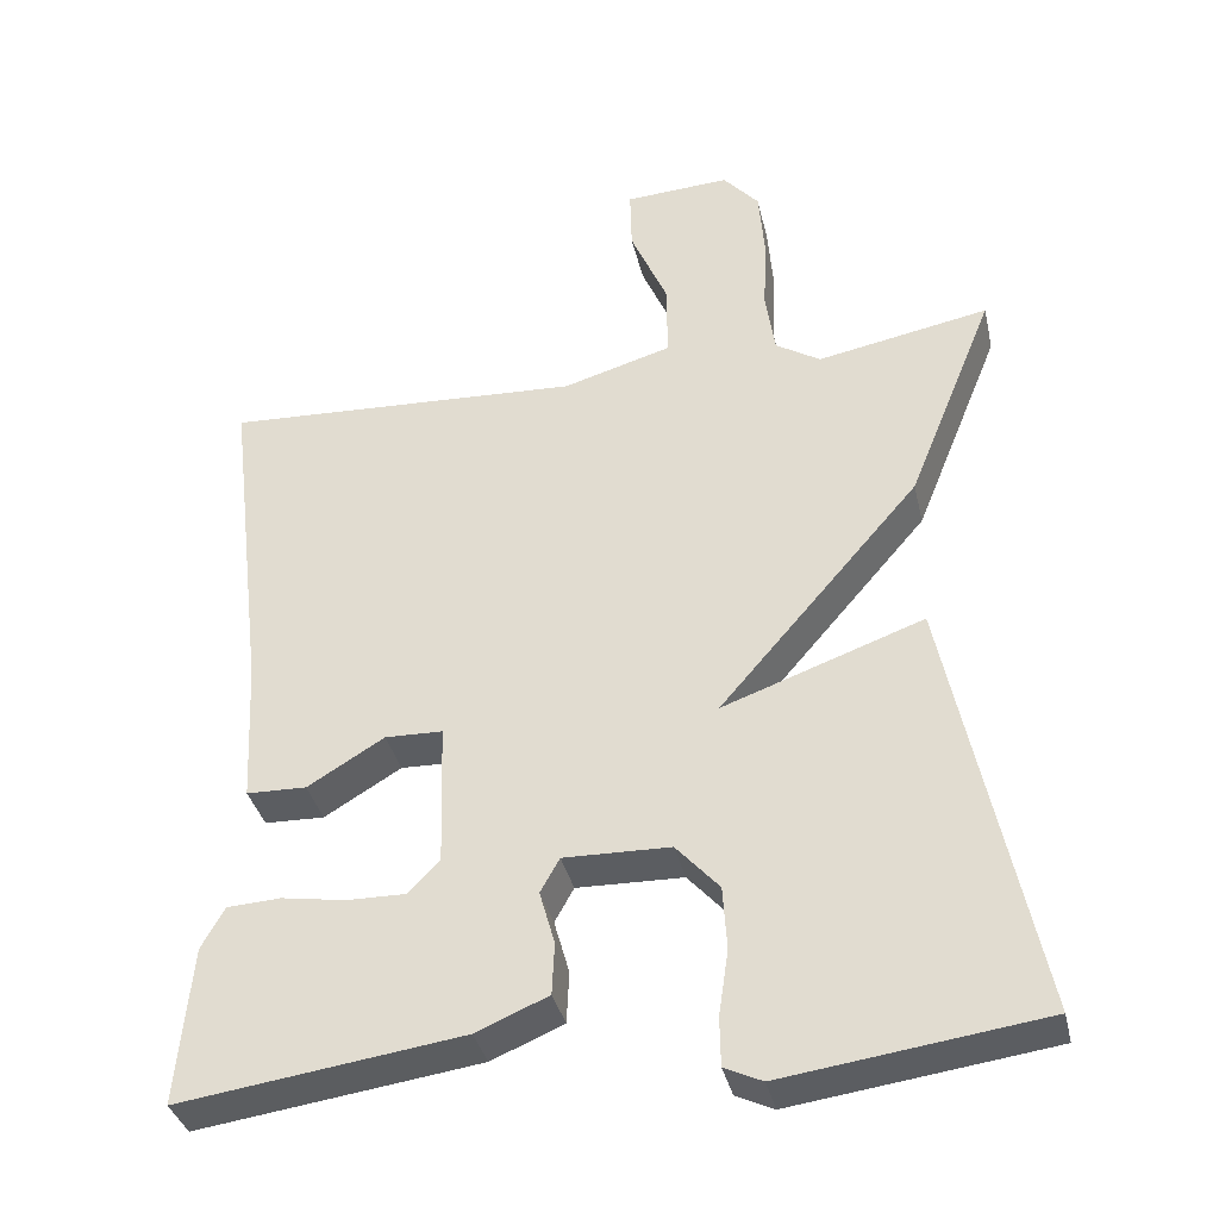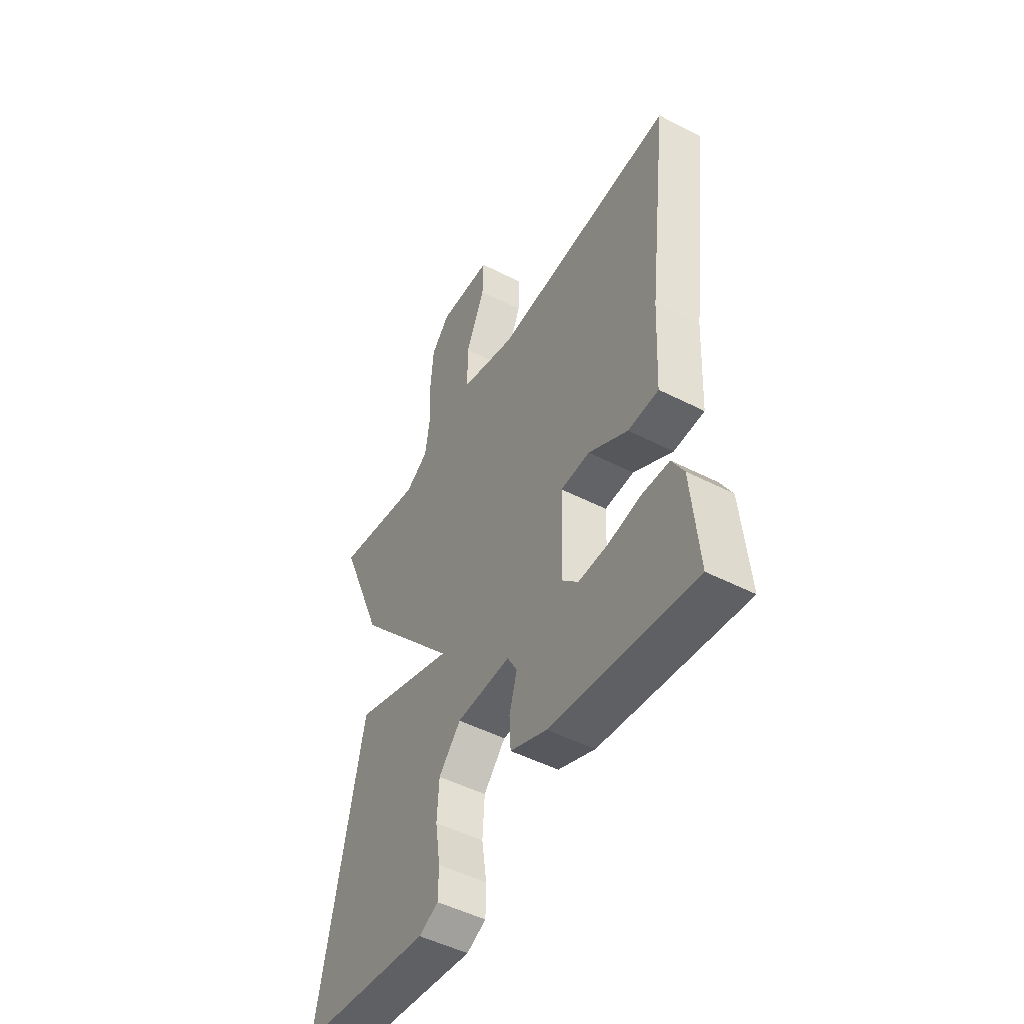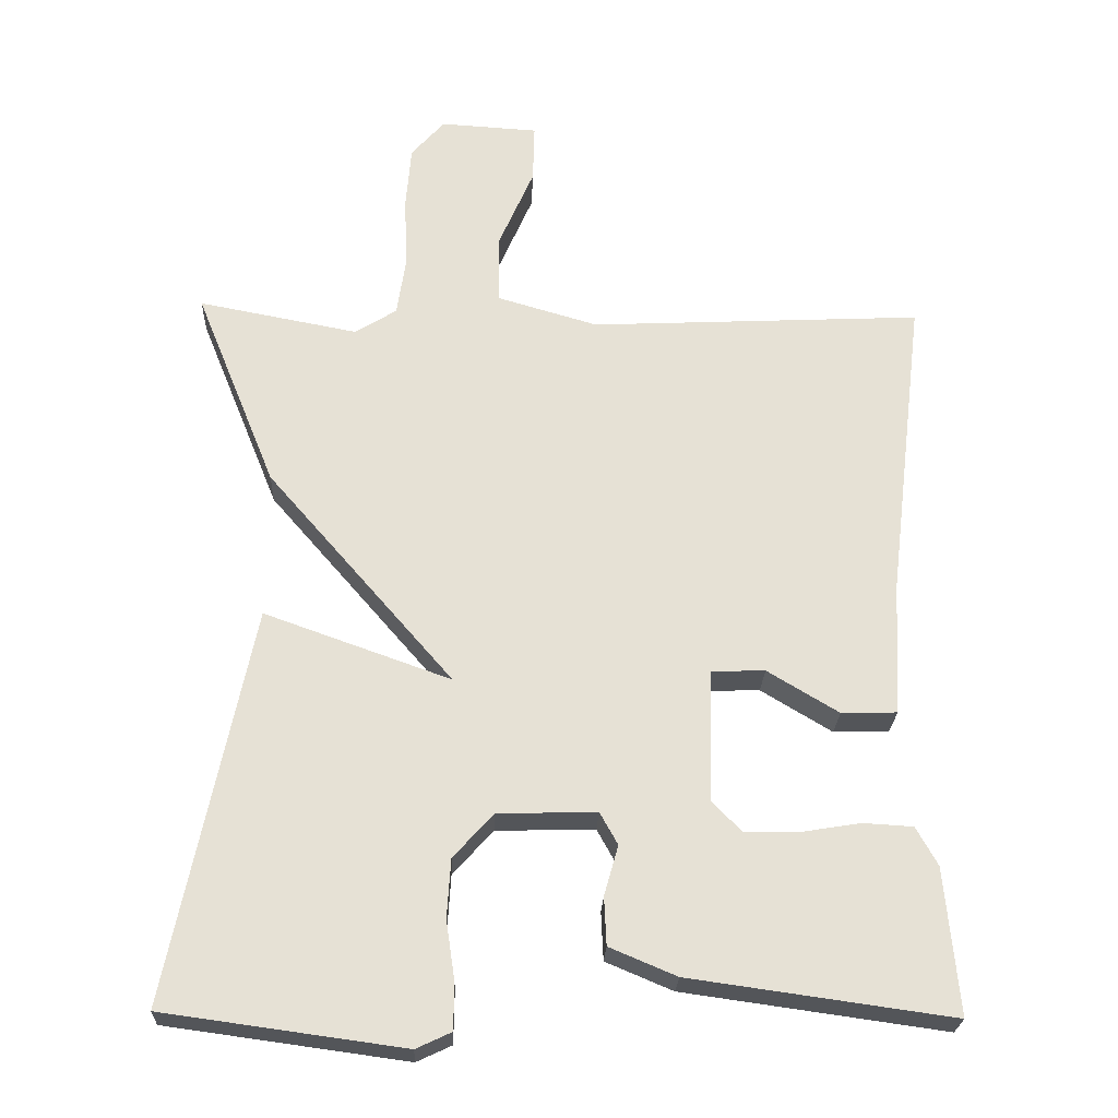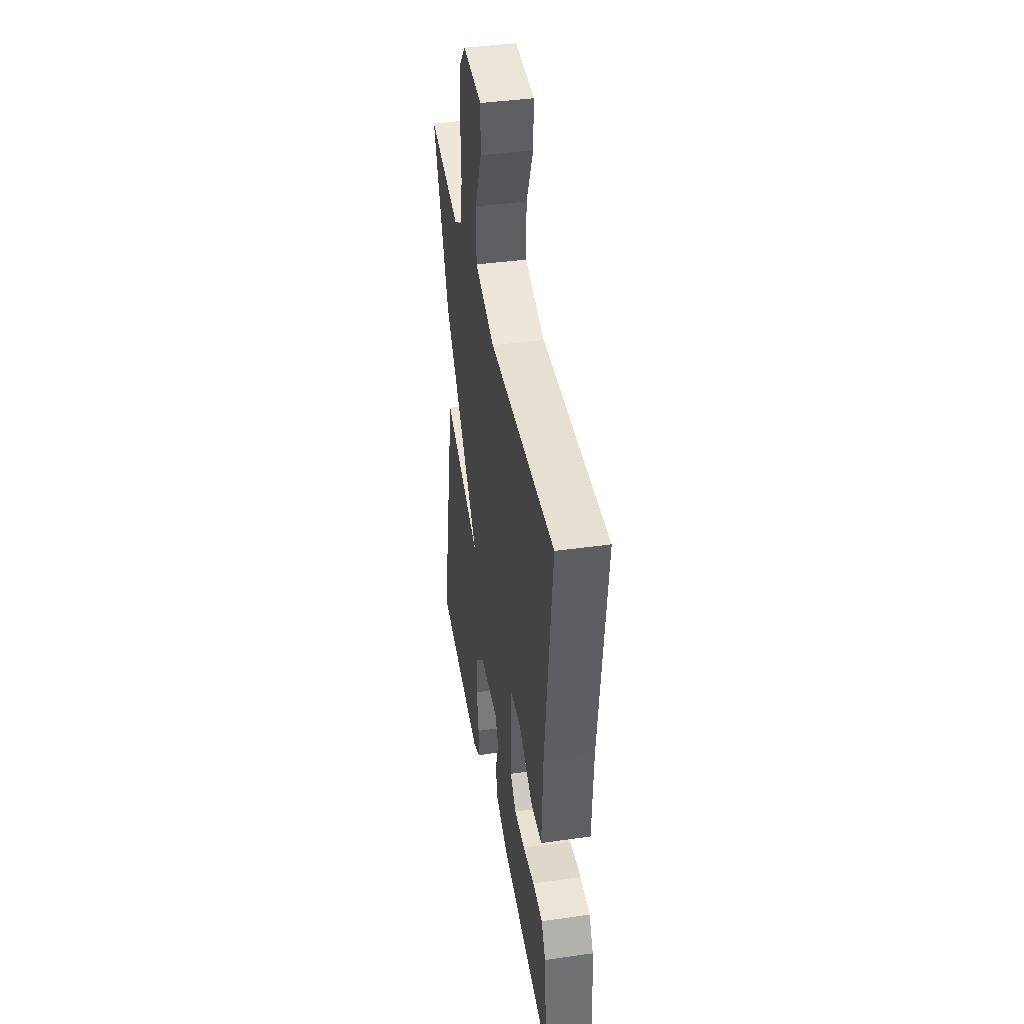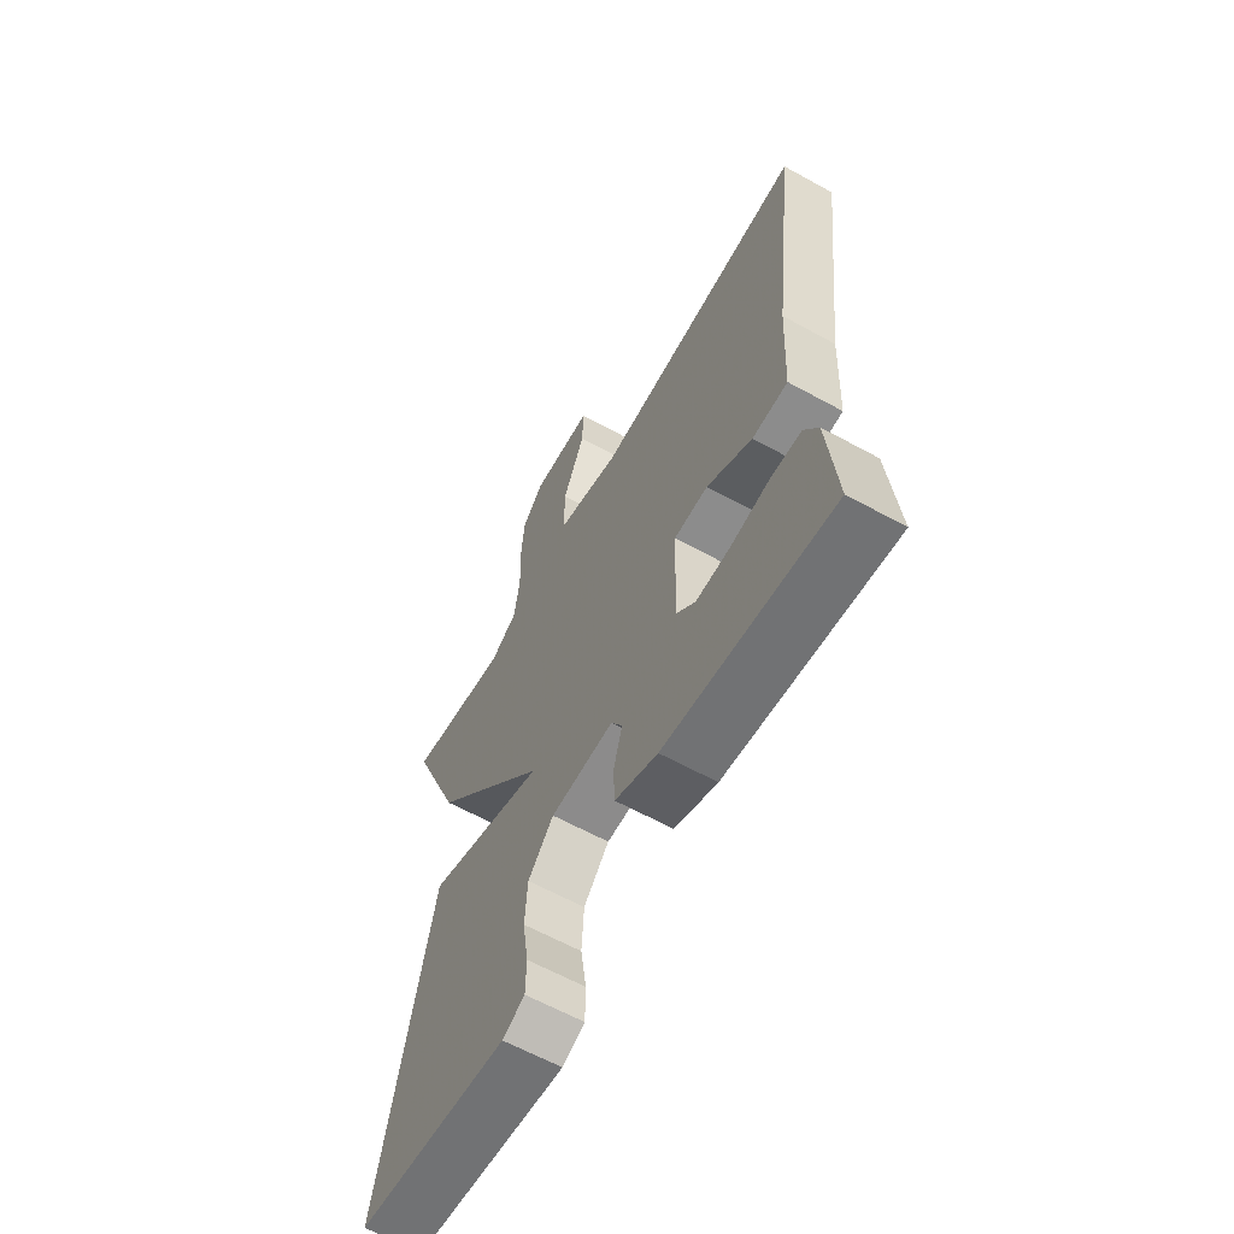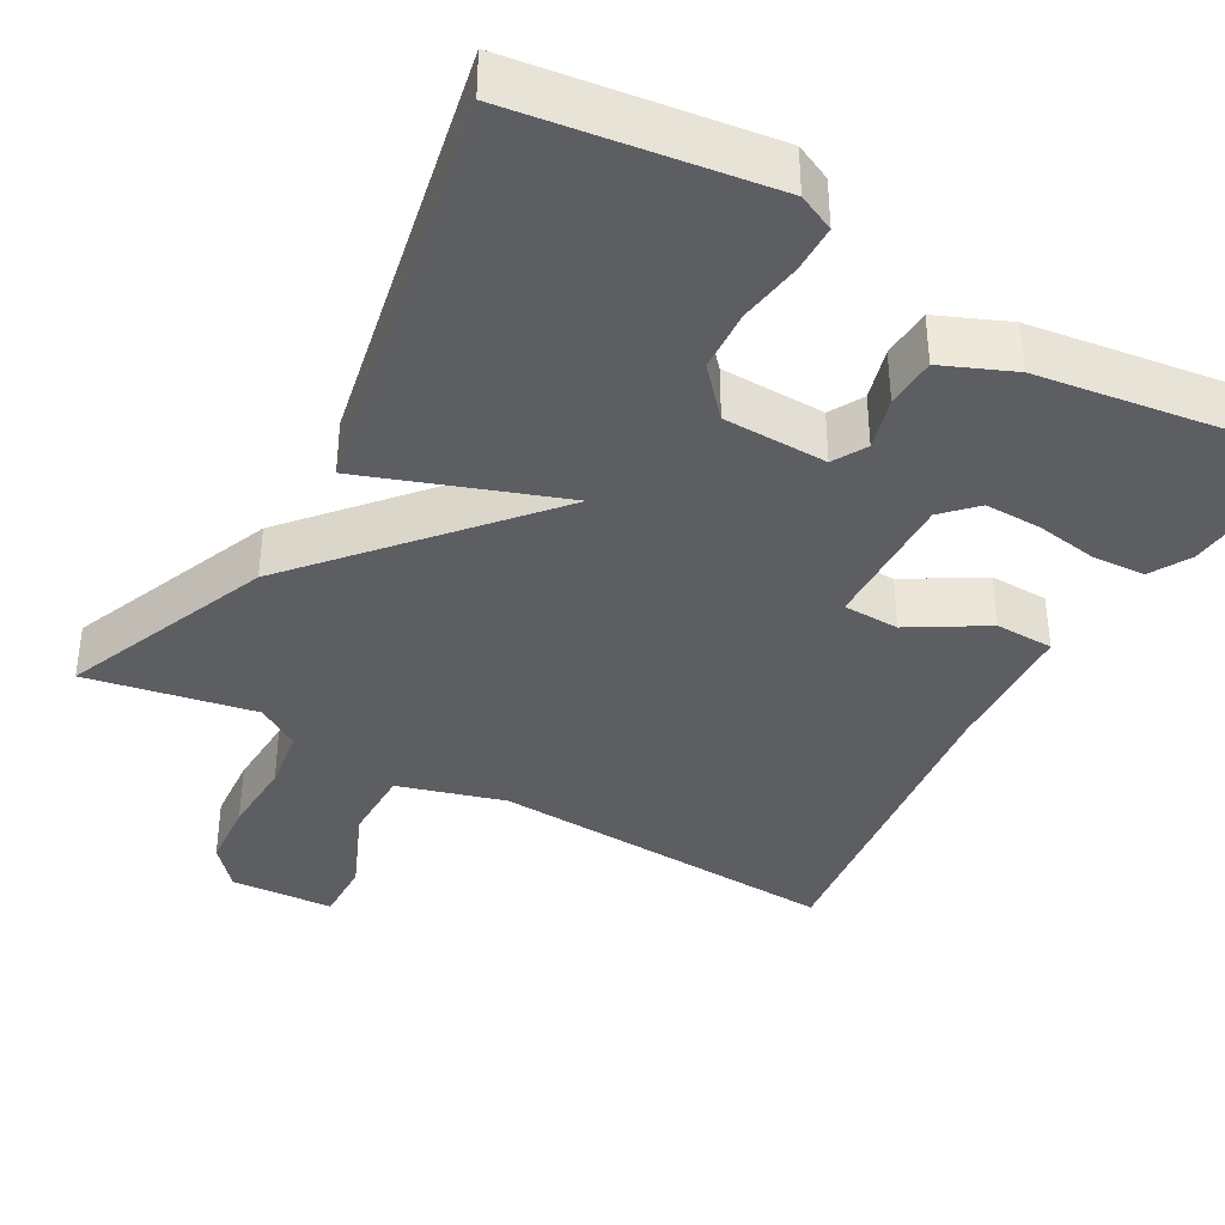
<metadata>
{"format":"obj","ext":"obj","renderer":"f3d","projection":"perspective","resolution":1024,"background":"white","views":[{"elev":-36.2,"azim":12.8,"up":"+Z"},{"elev":-49.5,"azim":-119.6,"up":"+Z"},{"elev":-24.7,"azim":177.8,"up":"+Z"},{"elev":40.7,"azim":-99.8,"up":"+Z"},{"elev":-62.8,"azim":-119.1,"up":"+Z"},{"elev":-38.3,"azim":150.5,"up":"+Y"}]}
</metadata>
<code>
v -0.5 0.07 -0.5
v -0.482 0.07 -0.304
v -0.453 0.07 -0.252
v -0.386 0.07 -0.248
v -0.306 0.07 -0.261
v -0.233 0.07 -0.262
v -0.193 0.07 -0.221
v -0.198 0.07 -0.042
v -0.27 0.07 -0.04
v -0.366 0.07 -0.098
v -0.441 0.07 -0.096
v -0.45 0.07 0.083
v -0.5 0.07 0.5
v -0.05 0.07 0.478
v 0.086 0.07 0.518
v 0.086 0.07 0.613
v 0.039 0.07 0.722
v 0.037 0.07 0.801
v 0.169 0.07 0.809
v 0.214 0.07 0.758
v 0.221 0.07 0.671
v 0.217 0.07 0.574
v 0.229 0.07 0.494
v 0.285 0.07 0.459
v 0.5 0.07 0.5
v 0.391 0.07 0.231
v 0.14 0.07 -0.059
v 0.391 0.07 0.031
v 0.5 0.07 -0.5
v 0.178 0.07 -0.544
v 0.131 0.07 -0.522
v 0.13 0.07 -0.461
v 0.142 0.07 -0.38
v 0.137 0.07 -0.301
v 0.083 0.07 -0.241
v -0.05 0.07 -0.238
v -0.074 0.07 -0.281
v -0.055 0.07 -0.348
v -0.058 0.07 -0.413
v -0.148 0.07 -0.451
v -0.5 0 -0.5
v -0.482 0 -0.304
v -0.453 0 -0.252
v -0.386 0 -0.248
v -0.306 0 -0.261
v -0.233 0 -0.262
v -0.193 0 -0.221
v -0.198 0 -0.042
v -0.27 0 -0.04
v -0.366 0 -0.098
v -0.441 0 -0.096
v -0.45 0 0.083
v -0.5 0 0.5
v -0.05 0 0.478
v 0.086 0 0.518
v 0.086 0 0.613
v 0.039 0 0.722
v 0.037 0 0.801
v 0.169 0 0.809
v 0.214 0 0.758
v 0.221 0 0.671
v 0.217 0 0.574
v 0.229 0 0.494
v 0.285 0 0.459
v 0.5 0 0.5
v 0.391 0 0.231
v 0.14 0 -0.059
v 0.391 0 0.031
v 0.5 0 -0.5
v 0.178 0 -0.544
v 0.131 0 -0.522
v 0.13 0 -0.461
v 0.142 0 -0.38
v 0.137 0 -0.301
v 0.083 0 -0.241
v -0.05 0 -0.238
v -0.074 0 -0.281
v -0.055 0 -0.348
v -0.058 0 -0.413
v -0.148 0 -0.451
f 1 2 3
f 40 1 3
f 39 40 3
f 38 39 3
f 37 38 3
f 31 32 33
f 30 31 33
f 29 30 33
f 28 29 33
f 27 28 33 34
f 24 25 26 27
f 23 24 27
f 22 23 27
f 21 22 27
f 20 21 27
f 19 20 27
f 16 17 18 19
f 15 16 19 27
f 27 34 35
f 15 27 35
f 14 15 35
f 9 10 11 12
f 12 13 14
f 9 12 14
f 8 9 14
f 3 4 5
f 37 3 5
f 37 5 6
f 36 37 6 7
f 14 35 36
f 8 14 36
f 7 8 36
f 43 42 41
f 43 41 80
f 43 80 79
f 43 79 78
f 43 78 77
f 73 72 71
f 73 71 70
f 73 70 69
f 73 69 68
f 74 73 68 67
f 67 66 65 64
f 67 64 63
f 67 63 62
f 67 62 61
f 67 61 60
f 67 60 59
f 59 58 57 56
f 67 59 56 55
f 75 74 67
f 75 67 55
f 75 55 54
f 52 51 50 49
f 54 53 52
f 54 52 49
f 54 49 48
f 45 44 43
f 45 43 77
f 46 45 77
f 47 46 77 76
f 76 75 54
f 76 54 48
f 76 48 47
f 1 41 42 2
f 2 42 43 3
f 3 43 44 4
f 4 44 45 5
f 5 45 46 6
f 6 46 47 7
f 7 47 48 8
f 8 48 49 9
f 9 49 50 10
f 10 50 51 11
f 11 51 52 12
f 12 52 53 13
f 13 53 54 14
f 14 54 55 15
f 15 55 56 16
f 16 56 57 17
f 17 57 58 18
f 18 58 59 19
f 19 59 60 20
f 20 60 61 21
f 21 61 62 22
f 22 62 63 23
f 23 63 64 24
f 24 64 65 25
f 25 65 66 26
f 26 66 67 27
f 27 67 68 28
f 28 68 69 29
f 29 69 70 30
f 30 70 71 31
f 31 71 72 32
f 32 72 73 33
f 33 73 74 34
f 34 74 75 35
f 35 75 76 36
f 36 76 77 37
f 37 77 78 38
f 38 78 79 39
f 39 79 80 40
f 40 80 41 1

</code>
